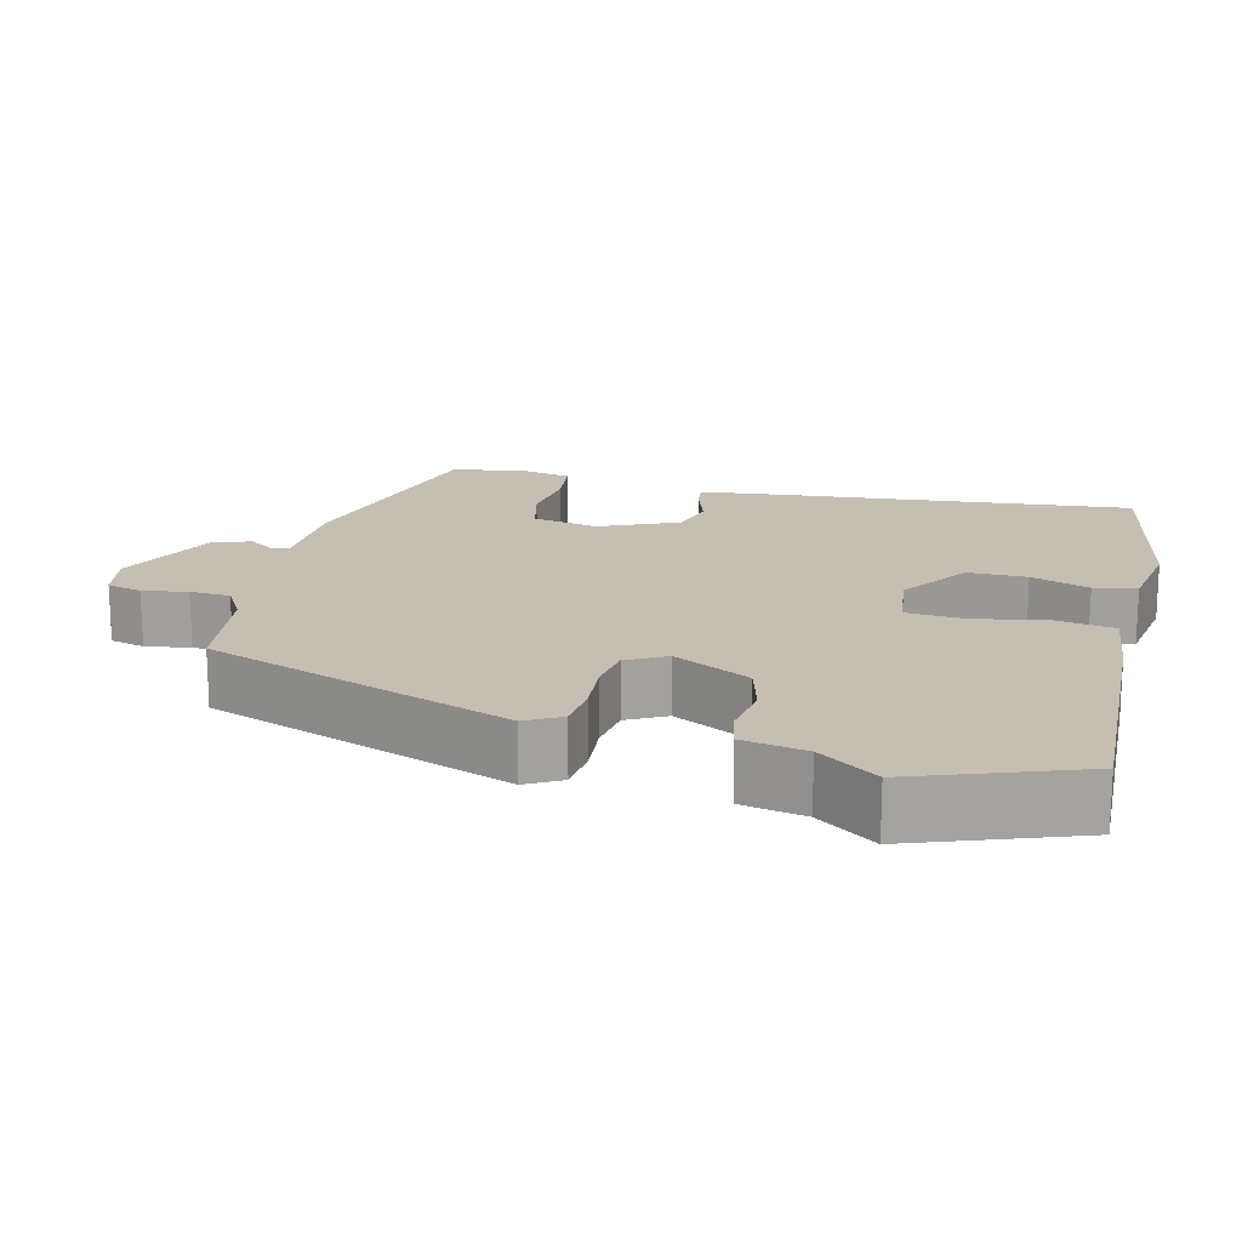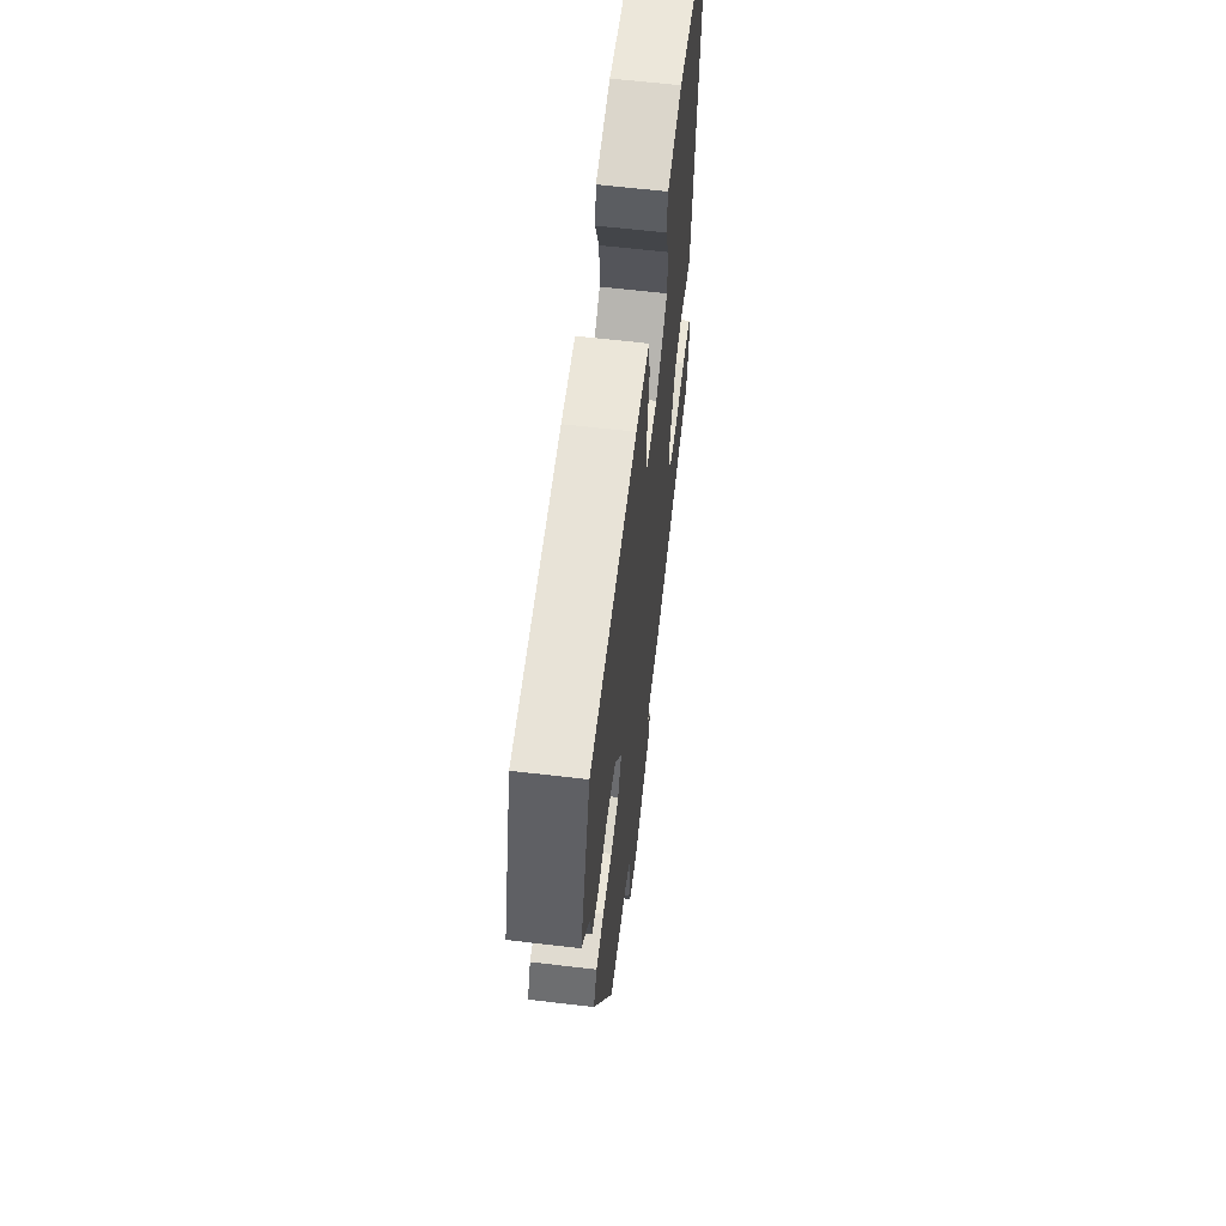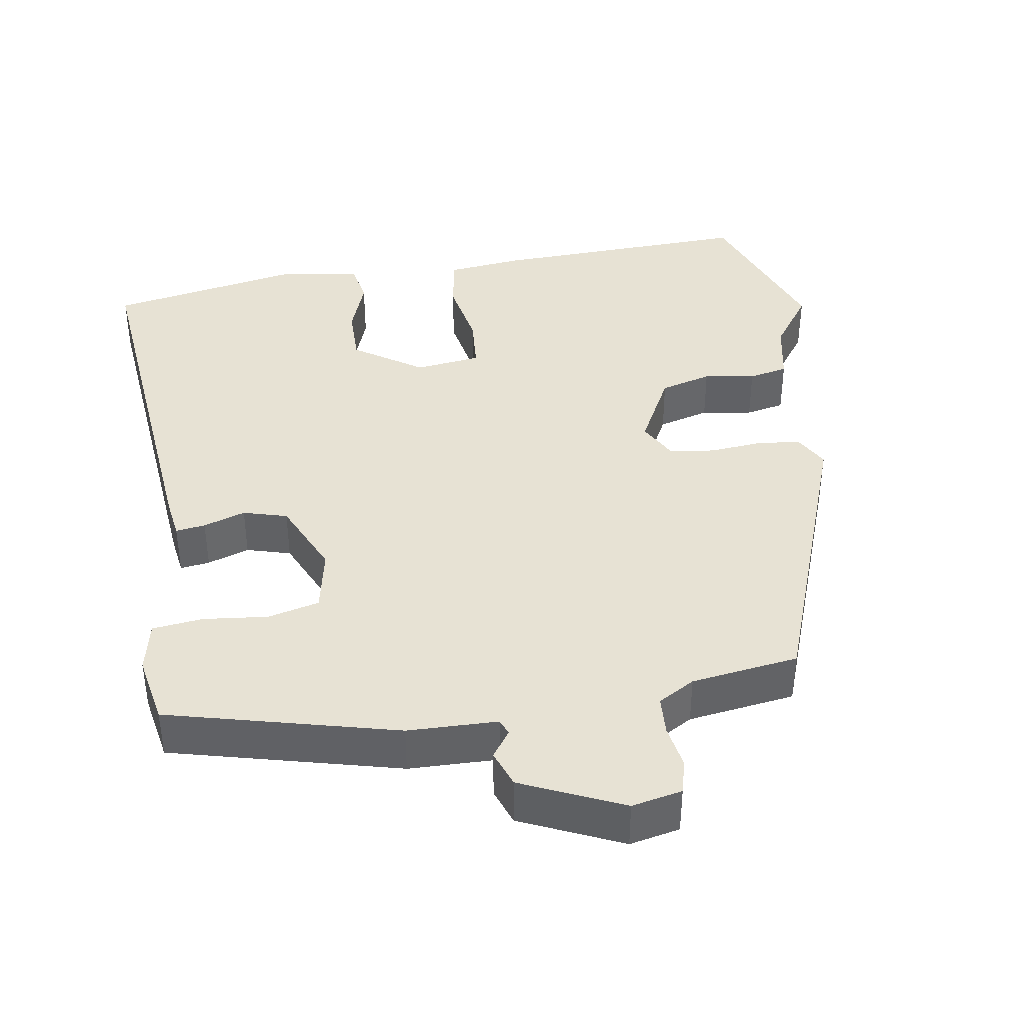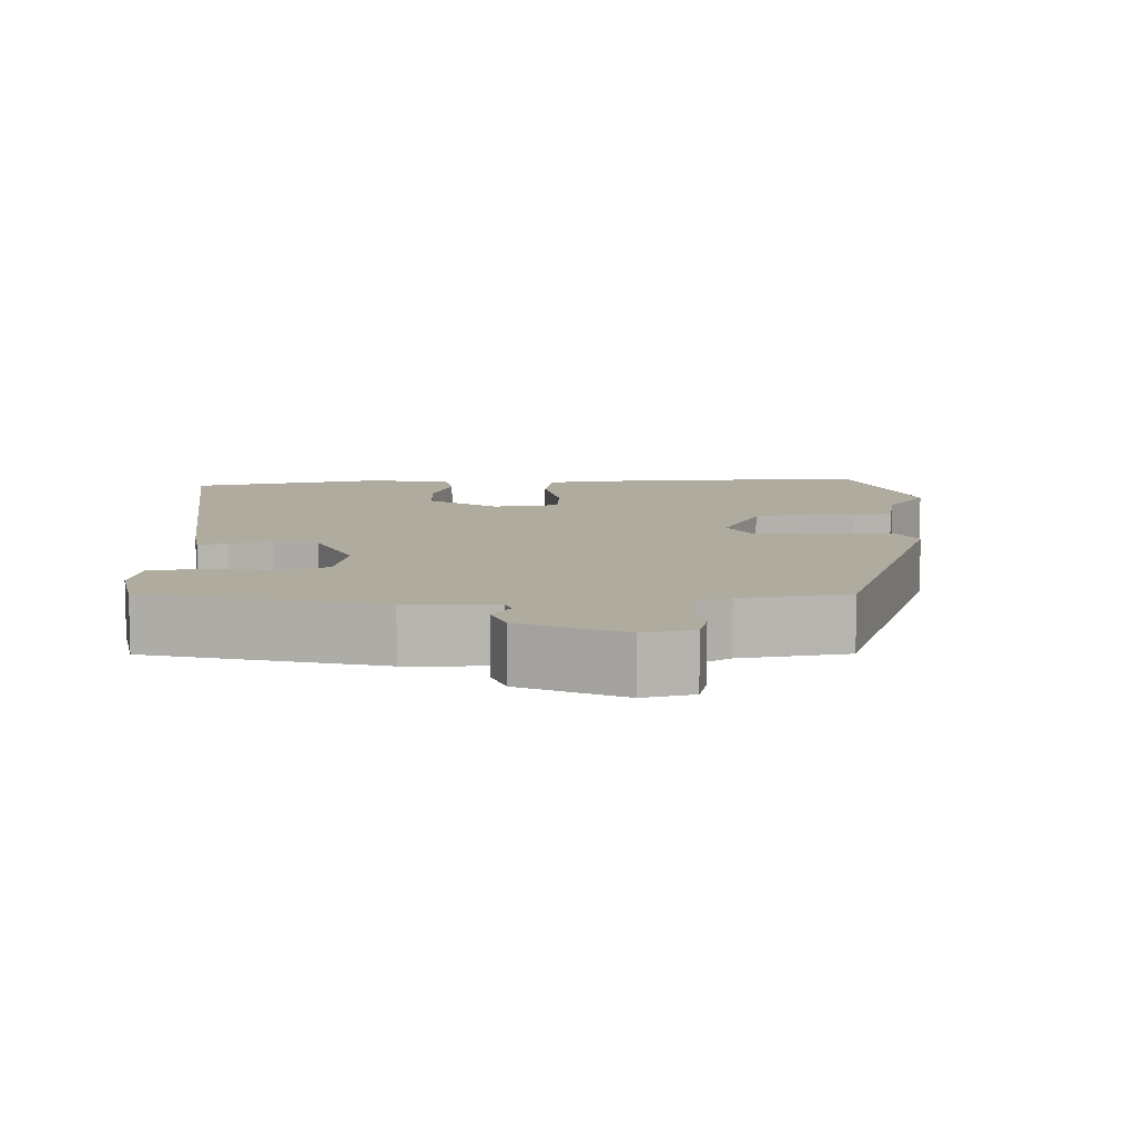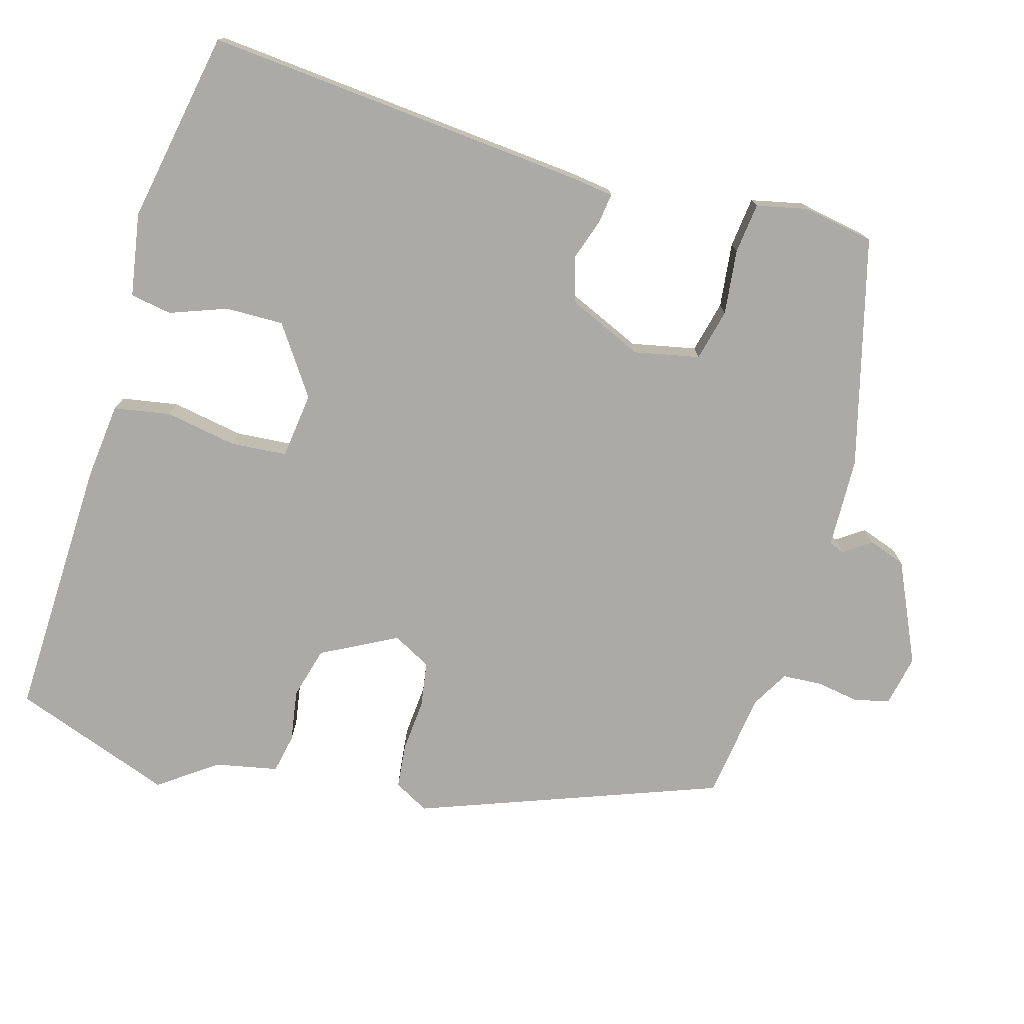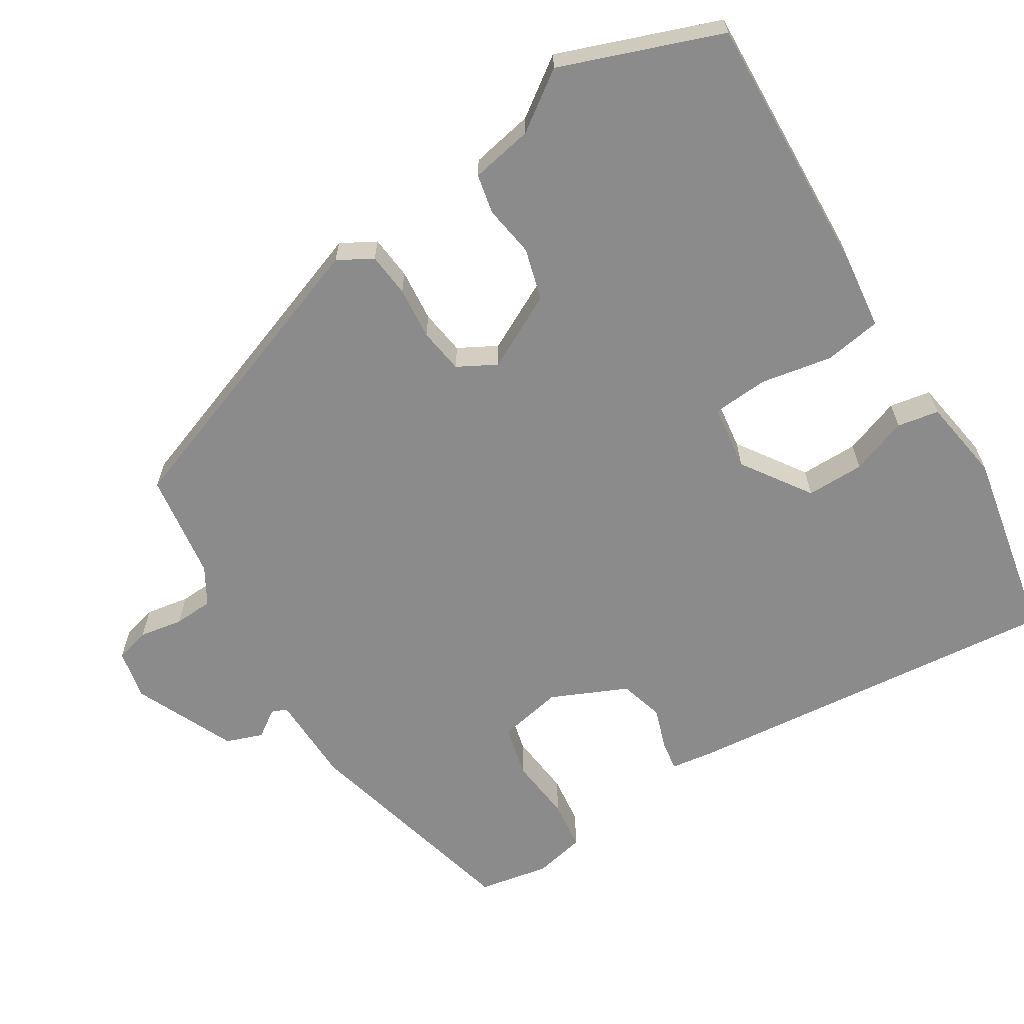
<metadata>
{"format":"obj","ext":"obj","renderer":"f3d","projection":"perspective","resolution":1024,"background":"white","views":[{"elev":17.6,"azim":-77.1,"up":"+Y"},{"elev":63.1,"azim":-83.2,"up":"+Z"},{"elev":39.9,"azim":169.9,"up":"+Y"},{"elev":9.6,"azim":176.8,"up":"+Y"},{"elev":-75.8,"azim":73.3,"up":"+Y"},{"elev":-63.9,"azim":-59.3,"up":"+Y"}]}
</metadata>
<code>
v -0.336 0.07 -0.481
v -0.49 0.07 -0.081
v -0.465 0.07 -0.034
v -0.406 0.07 -0.027
v -0.335 0.07 -0.032
v -0.274 0.07 -0.022
v -0.247 0.07 0.03
v -0.301 0.07 0.13
v -0.371 0.07 0.148
v -0.44 0.07 0.136
v -0.493 0.07 0.146
v -0.511 0.07 0.23
v -0.567 0.07 0.306
v -0.492 0.07 0.523
v -0.138 0.07 0.516
v -0.035 0.07 0.506
v -0.021 0.07 0.43
v -0.037 0.07 0.333
v -0.03 0.07 0.258
v 0.059 0.07 0.248
v 0.15 0.07 0.312
v 0.148 0.07 0.39
v 0.119 0.07 0.466
v 0.128 0.07 0.522
v 0.24 0.07 0.542
v 0.5 0.07 0.497
v 0.46 0.07 -0.022
v 0.453 0.07 -0.077
v 0.413 0.07 -0.072
v 0.356 0.07 -0.054
v 0.297 0.07 -0.072
v 0.253 0.07 -0.175
v 0.272 0.07 -0.262
v 0.342 0.07 -0.278
v 0.429 0.07 -0.267
v 0.497 0.07 -0.274
v 0.513 0.07 -0.343
v 0.497 0.07 -0.438
v 0.19 0.07 -0.522
v 0.069 0.07 -0.527
v 0.061 0.07 -0.548
v 0.087 0.07 -0.584
v 0.07 0.07 -0.634
v -0.065 0.07 -0.698
v -0.133 0.07 -0.685
v -0.146 0.07 -0.639
v -0.137 0.07 -0.58
v -0.141 0.07 -0.527
v -0.191 0.07 -0.499
v -0.336 0 -0.481
v -0.49 0 -0.081
v -0.465 0 -0.034
v -0.406 0 -0.027
v -0.335 0 -0.032
v -0.274 0 -0.022
v -0.247 0 0.03
v -0.301 0 0.13
v -0.371 0 0.148
v -0.44 0 0.136
v -0.493 0 0.146
v -0.511 0 0.23
v -0.567 0 0.306
v -0.492 0 0.523
v -0.138 0 0.516
v -0.035 0 0.506
v -0.021 0 0.43
v -0.037 0 0.333
v -0.03 0 0.258
v 0.059 0 0.248
v 0.15 0 0.312
v 0.148 0 0.39
v 0.119 0 0.466
v 0.128 0 0.522
v 0.24 0 0.542
v 0.5 0 0.497
v 0.46 0 -0.022
v 0.453 0 -0.077
v 0.413 0 -0.072
v 0.356 0 -0.054
v 0.297 0 -0.072
v 0.253 0 -0.175
v 0.272 0 -0.262
v 0.342 0 -0.278
v 0.429 0 -0.267
v 0.497 0 -0.274
v 0.513 0 -0.343
v 0.497 0 -0.438
v 0.19 0 -0.522
v 0.069 0 -0.527
v 0.061 0 -0.548
v 0.087 0 -0.584
v 0.07 0 -0.634
v -0.065 0 -0.698
v -0.133 0 -0.685
v -0.146 0 -0.639
v -0.137 0 -0.58
v -0.141 0 -0.527
v -0.191 0 -0.499
f 45 46 47
f 44 45 47
f 43 44 47
f 42 43 47
f 41 42 47
f 40 41 47 48
f 40 48 49
f 39 40 49
f 38 39 49
f 37 38 49
f 36 37 49
f 35 36 49
f 34 35 49
f 28 29 30
f 27 28 30
f 26 27 30
f 25 26 30
f 24 25 30
f 23 24 30
f 22 23 30
f 21 22 30 31
f 20 21 31 32
f 16 17 18
f 15 16 18
f 14 15 18
f 13 14 18
f 12 13 18
f 12 18 19
f 11 12 19
f 10 11 19
f 9 10 19
f 8 9 19 20
f 3 4 5
f 2 3 5
f 1 2 5
f 49 1 5
f 49 5 6
f 33 34 49
f 33 49 6 7
f 20 32 33
f 8 20 33
f 7 8 33
f 96 95 94
f 96 94 93
f 96 93 92
f 96 92 91
f 96 91 90
f 97 96 90 89
f 98 97 89
f 98 89 88
f 98 88 87
f 98 87 86
f 98 86 85
f 98 85 84
f 98 84 83
f 79 78 77
f 79 77 76
f 79 76 75
f 79 75 74
f 79 74 73
f 79 73 72
f 79 72 71
f 80 79 71 70
f 81 80 70 69
f 67 66 65
f 67 65 64
f 67 64 63
f 67 63 62
f 67 62 61
f 68 67 61
f 68 61 60
f 68 60 59
f 68 59 58
f 69 68 58 57
f 54 53 52
f 54 52 51
f 54 51 50
f 54 50 98
f 55 54 98
f 98 83 82
f 56 55 98 82
f 82 81 69
f 82 69 57
f 82 57 56
f 1 50 51 2
f 2 51 52 3
f 3 52 53 4
f 4 53 54 5
f 5 54 55 6
f 6 55 56 7
f 7 56 57 8
f 8 57 58 9
f 9 58 59 10
f 10 59 60 11
f 11 60 61 12
f 12 61 62 13
f 13 62 63 14
f 14 63 64 15
f 15 64 65 16
f 16 65 66 17
f 17 66 67 18
f 18 67 68 19
f 19 68 69 20
f 20 69 70 21
f 21 70 71 22
f 22 71 72 23
f 23 72 73 24
f 24 73 74 25
f 25 74 75 26
f 26 75 76 27
f 27 76 77 28
f 28 77 78 29
f 29 78 79 30
f 30 79 80 31
f 31 80 81 32
f 32 81 82 33
f 33 82 83 34
f 34 83 84 35
f 35 84 85 36
f 36 85 86 37
f 37 86 87 38
f 38 87 88 39
f 39 88 89 40
f 40 89 90 41
f 41 90 91 42
f 42 91 92 43
f 43 92 93 44
f 44 93 94 45
f 45 94 95 46
f 46 95 96 47
f 47 96 97 48
f 48 97 98 49
f 49 98 50 1

</code>
